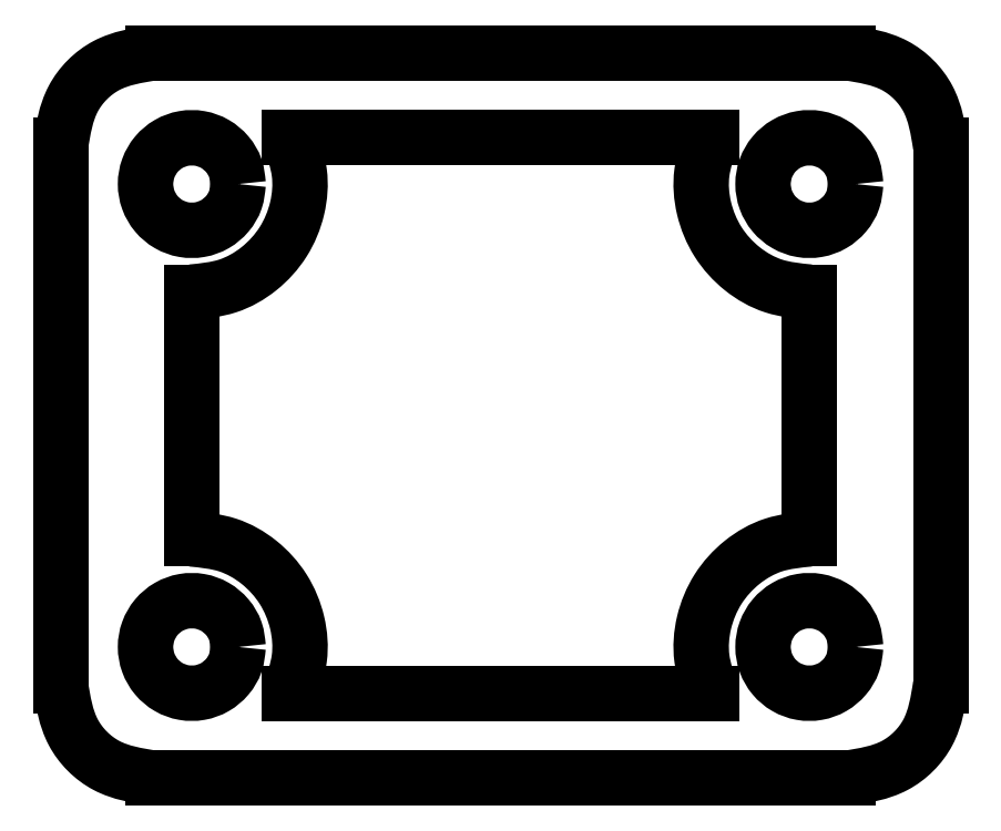
<metadata>
{"format":"dxf","ext":"dxf","renderer":"ezdxf+matplotlib","layout":"modelspace","background":"white","min_lineweight":24,"dpi":150}
</metadata>
<code>
0
SECTION
2
ENTITIES
0
LINE
8
0
10
23
20
-15
30
0
11
23
21
-15
31
0
0
SPLINE
8
0
70
0
71
3
72
25
73
21
74
19
40
0
40
0
40
0
40
0
40
1.047
40
2.079
40
3.126
40
4.173
40
5.204
40
6.251
40
7.298
40
8.33
40
9.377
40
10.42
40
11.46
40
12.5
40
13.55
40
14.58
40
15.63
40
16.68
40
17.71
40
18.75
40
18.75
40
18.75
40
18.75
10
23
20
-15
30
0
10
22.96
20
-14.65
30
0
10
22.89
20
-13.95
30
0
10
22.34
20
-13.03
30
0
10
21.53
20
-12.35
30
0
10
20.53
20
-11.99
30
0
10
19.47
20
-11.99
30
0
10
18.47
20
-12.35
30
0
10
17.65
20
-13.03
30
0
10
17.12
20
-13.95
30
0
10
16.94
20
-15
30
0
10
17.12
20
-16.05
30
0
10
17.65
20
-16.97
30
0
10
18.47
20
-17.65
30
0
10
19.47
20
-18.01
30
0
10
20.53
20
-18.01
30
0
10
21.53
20
-17.65
30
0
10
22.34
20
-16.97
30
0
10
22.89
20
-16.05
30
0
10
22.96
20
-15.35
30
0
10
23
20
-15
30
0
11
23
21
-15
31
0
11
22.82
21
-13.97
31
0
11
22.3
21
-13.08
31
0
11
21.5
21
-12.4
31
0
11
20.52
21
-12.04
31
0
11
19.48
21
-12.04
31
0
11
18.5
21
-12.4
31
0
11
17.7
21
-13.08
31
0
11
17.18
21
-13.97
31
0
11
17
21
-15
31
0
11
17.18
21
-16.03
31
0
11
17.7
21
-16.92
31
0
11
18.5
21
-17.6
31
0
11
19.48
21
-17.96
31
0
11
20.52
21
-17.96
31
0
11
21.5
21
-17.6
31
0
11
22.3
21
-16.92
31
0
11
22.82
21
-16.03
31
0
11
23
21
-15
31
0
0
LINE
8
0
10
-17
20
15
30
0
11
-17
21
15
31
0
0
SPLINE
8
0
70
0
71
3
72
25
73
21
74
19
40
0
40
0
40
0
40
0
40
1.047
40
2.079
40
3.126
40
4.173
40
5.204
40
6.251
40
7.298
40
8.33
40
9.377
40
10.42
40
11.46
40
12.5
40
13.55
40
14.58
40
15.63
40
16.68
40
17.71
40
18.75
40
18.75
40
18.75
40
18.75
10
-17
20
15
30
0
10
-17.04
20
15.35
30
0
10
-17.11
20
16.05
30
0
10
-17.66
20
16.97
30
0
10
-18.47
20
17.65
30
0
10
-19.47
20
18.01
30
0
10
-20.53
20
18.01
30
0
10
-21.53
20
17.65
30
0
10
-22.35
20
16.97
30
0
10
-22.88
20
16.05
30
0
10
-23.06
20
15
30
0
10
-22.88
20
13.95
30
0
10
-22.35
20
13.03
30
0
10
-21.53
20
12.35
30
0
10
-20.53
20
11.99
30
0
10
-19.47
20
11.99
30
0
10
-18.47
20
12.35
30
0
10
-17.66
20
13.03
30
0
10
-17.11
20
13.95
30
0
10
-17.04
20
14.65
30
0
10
-17
20
15
30
0
11
-17
21
15
31
0
11
-17.18
21
16.03
31
0
11
-17.7
21
16.92
31
0
11
-18.5
21
17.6
31
0
11
-19.48
21
17.96
31
0
11
-20.52
21
17.96
31
0
11
-21.5
21
17.6
31
0
11
-22.3
21
16.92
31
0
11
-22.82
21
16.03
31
0
11
-23
21
15
31
0
11
-22.82
21
13.97
31
0
11
-22.3
21
13.08
31
0
11
-21.5
21
12.4
31
0
11
-20.52
21
12.04
31
0
11
-19.48
21
12.04
31
0
11
-18.5
21
12.4
31
0
11
-17.7
21
13.08
31
0
11
-17.18
21
13.97
31
0
11
-17
21
15
31
0
0
LINE
8
0
10
-28.5
20
17.5
30
0
11
-28.5
21
-17.5
31
0
0
SPLINE
8
0
70
0
71
3
72
10
73
6
74
4
40
0
40
0
40
0
40
0
40
3.137
40
6.181
40
9.318
40
9.318
40
9.318
40
9.318
10
-22.5
20
23.5
30
0
10
-23.55
20
23.33
30
0
10
-25.62
20
23.01
30
0
10
-28.01
20
20.62
30
0
10
-28.33
20
18.55
30
0
10
-28.5
20
17.5
30
0
11
-22.5
21
23.5
31
0
11
-25.53
21
22.68
31
0
11
-27.68
21
20.53
31
0
11
-28.5
21
17.5
31
0
0
LINE
8
0
10
-22.5
20
-23.5
30
0
11
22.5
21
-23.5
31
0
0
SPLINE
8
0
70
0
71
3
72
10
73
6
74
4
40
0
40
0
40
0
40
0
40
3.137
40
6.181
40
9.318
40
9.318
40
9.318
40
9.318
10
-28.5
20
-17.5
30
0
10
-28.33
20
-18.55
30
0
10
-28.01
20
-20.62
30
0
10
-25.62
20
-23.01
30
0
10
-23.55
20
-23.33
30
0
10
-22.5
20
-23.5
30
0
11
-28.5
21
-17.5
31
0
11
-27.68
21
-20.53
31
0
11
-25.53
21
-22.68
31
0
11
-22.5
21
-23.5
31
0
0
LINE
8
0
10
28.5
20
-17.5
30
0
11
28.5
21
17.5
31
0
0
SPLINE
8
0
70
0
71
3
72
10
73
6
74
4
40
0
40
0
40
0
40
0
40
3.137
40
6.181
40
9.318
40
9.318
40
9.318
40
9.318
10
22.5
20
-23.5
30
0
10
23.55
20
-23.33
30
0
10
25.62
20
-23.01
30
0
10
28.01
20
-20.62
30
0
10
28.33
20
-18.55
30
0
10
28.5
20
-17.5
30
0
11
22.5
21
-23.5
31
0
11
25.53
21
-22.68
31
0
11
27.68
21
-20.53
31
0
11
28.5
21
-17.5
31
0
0
LINE
8
0
10
22.5
20
23.5
30
0
11
-22.5
21
23.5
31
0
0
SPLINE
8
0
70
0
71
3
72
10
73
6
74
4
40
0
40
0
40
0
40
0
40
3.137
40
6.181
40
9.318
40
9.318
40
9.318
40
9.318
10
28.5
20
17.5
30
0
10
28.33
20
18.55
30
0
10
28.01
20
20.62
30
0
10
25.62
20
23.01
30
0
10
23.55
20
23.33
30
0
10
22.5
20
23.5
30
0
11
28.5
21
17.5
31
0
11
27.68
21
20.53
31
0
11
25.53
21
22.68
31
0
11
22.5
21
23.5
31
0
0
LINE
8
0
10
23
20
15
30
0
11
23
21
15
31
0
0
SPLINE
8
0
70
0
71
3
72
25
73
21
74
19
40
0
40
0
40
0
40
0
40
1.047
40
2.079
40
3.126
40
4.173
40
5.204
40
6.251
40
7.298
40
8.33
40
9.377
40
10.42
40
11.46
40
12.5
40
13.55
40
14.58
40
15.63
40
16.68
40
17.71
40
18.75
40
18.75
40
18.75
40
18.75
10
23
20
15
30
0
10
22.96
20
15.35
30
0
10
22.89
20
16.05
30
0
10
22.34
20
16.97
30
0
10
21.53
20
17.65
30
0
10
20.53
20
18.01
30
0
10
19.47
20
18.01
30
0
10
18.47
20
17.65
30
0
10
17.65
20
16.97
30
0
10
17.12
20
16.05
30
0
10
16.94
20
15
30
0
10
17.12
20
13.95
30
0
10
17.65
20
13.03
30
0
10
18.47
20
12.35
30
0
10
19.47
20
11.99
30
0
10
20.53
20
11.99
30
0
10
21.53
20
12.35
30
0
10
22.34
20
13.03
30
0
10
22.89
20
13.95
30
0
10
22.96
20
14.65
30
0
10
23
20
15
30
0
11
23
21
15
31
0
11
22.82
21
16.03
31
0
11
22.3
21
16.92
31
0
11
21.5
21
17.6
31
0
11
20.52
21
17.96
31
0
11
19.48
21
17.96
31
0
11
18.5
21
17.6
31
0
11
17.7
21
16.92
31
0
11
17.18
21
16.03
31
0
11
17
21
15
31
0
11
17.18
21
13.97
31
0
11
17.7
21
13.08
31
0
11
18.5
21
12.4
31
0
11
19.48
21
12.04
31
0
11
20.52
21
12.04
31
0
11
21.5
21
12.4
31
0
11
22.3
21
13.08
31
0
11
22.82
21
13.97
31
0
11
23
21
15
31
0
0
LINE
8
0
10
-17
20
-15
30
0
11
-17
21
-15
31
0
0
LINE
8
0
10
-20
20
8
30
0
11
-20
21
-8
31
0
0
SPLINE
8
0
70
0
71
3
72
25
73
21
74
19
40
0
40
0
40
0
40
0
40
1.047
40
2.079
40
3.126
40
4.173
40
5.204
40
6.251
40
7.298
40
8.33
40
9.377
40
10.42
40
11.46
40
12.5
40
13.55
40
14.58
40
15.63
40
16.68
40
17.71
40
18.75
40
18.75
40
18.75
40
18.75
10
-17
20
-15
30
0
10
-17.04
20
-14.65
30
0
10
-17.11
20
-13.95
30
0
10
-17.66
20
-13.03
30
0
10
-18.47
20
-12.35
30
0
10
-19.47
20
-11.99
30
0
10
-20.53
20
-11.99
30
0
10
-21.53
20
-12.35
30
0
10
-22.35
20
-13.03
30
0
10
-22.88
20
-13.95
30
0
10
-23.06
20
-15
30
0
10
-22.88
20
-16.05
30
0
10
-22.35
20
-16.97
30
0
10
-21.53
20
-17.65
30
0
10
-20.53
20
-18.01
30
0
10
-19.47
20
-18.01
30
0
10
-18.47
20
-17.65
30
0
10
-17.66
20
-16.97
30
0
10
-17.11
20
-16.05
30
0
10
-17.04
20
-15.35
30
0
10
-17
20
-15
30
0
11
-17
21
-15
31
0
11
-17.18
21
-13.97
31
0
11
-17.7
21
-13.08
31
0
11
-18.5
21
-12.4
31
0
11
-19.48
21
-12.04
31
0
11
-20.52
21
-12.04
31
0
11
-21.5
21
-12.4
31
0
11
-22.3
21
-13.08
31
0
11
-22.82
21
-13.97
31
0
11
-23
21
-15
31
0
11
-22.82
21
-16.03
31
0
11
-22.3
21
-16.92
31
0
11
-21.5
21
-17.6
31
0
11
-20.52
21
-17.96
31
0
11
-19.48
21
-17.96
31
0
11
-18.5
21
-17.6
31
0
11
-17.7
21
-16.92
31
0
11
-17.18
21
-16.03
31
0
11
-17
21
-15
31
0
0
LINE
8
0
10
13.68
20
18
30
0
11
-13.68
21
18
31
0
0
SPLINE
8
0
70
0
71
3
72
13
73
9
74
7
40
0
40
0
40
0
40
0
40
2.349
40
4.666
40
7.015
40
9.364
40
11.68
40
14.03
40
14.03
40
14.03
40
14.03
10
-20
20
8
30
0
10
-19.21
20
8.077
30
0
10
-17.65
20
8.231
30
0
10
-15.57
20
9.424
30
0
10
-13.97
20
11.19
30
0
10
-13.06
20
13.38
30
0
10
-12.88
20
15.78
30
0
10
-13.41
20
17.26
30
0
10
-13.68
20
18
30
0
11
-20
21
8
31
0
11
-17.68
21
8.394
31
0
11
-15.65
21
9.512
31
0
11
-14.08
21
11.26
31
0
11
-13.18
21
13.43
31
0
11
-13.04
21
15.74
31
0
11
-13.68
21
18
31
0
0
LINE
8
0
10
20
20
-8
30
0
11
20
21
8
31
0
0
SPLINE
8
0
70
0
71
3
72
13
73
9
74
7
40
0
40
0
40
0
40
0
40
2.349
40
4.666
40
7.015
40
9.364
40
11.68
40
14.03
40
14.03
40
14.03
40
14.03
10
13.68
20
18
30
0
10
13.41
20
17.26
30
0
10
12.88
20
15.78
30
0
10
13.06
20
13.38
30
0
10
13.97
20
11.19
30
0
10
15.57
20
9.424
30
0
10
17.65
20
8.231
30
0
10
19.21
20
8.077
30
0
10
20
20
8
30
0
11
13.68
21
18
31
0
11
13.04
21
15.74
31
0
11
13.18
21
13.43
31
0
11
14.08
21
11.26
31
0
11
15.65
21
9.512
31
0
11
17.68
21
8.394
31
0
11
20
21
8
31
0
0
LINE
8
0
10
-13.68
20
-18
30
0
11
13.68
21
-18
31
0
0
SPLINE
8
0
70
0
71
3
72
13
73
9
74
7
40
0
40
0
40
0
40
0
40
2.349
40
4.666
40
7.015
40
9.364
40
11.68
40
14.03
40
14.03
40
14.03
40
14.03
10
20
20
-8
30
0
10
19.21
20
-8.077
30
0
10
17.65
20
-8.231
30
0
10
15.57
20
-9.424
30
0
10
13.97
20
-11.19
30
0
10
13.06
20
-13.38
30
0
10
12.88
20
-15.78
30
0
10
13.41
20
-17.26
30
0
10
13.68
20
-18
30
0
11
20
21
-8
31
0
11
17.68
21
-8.394
31
0
11
15.65
21
-9.512
31
0
11
14.08
21
-11.26
31
0
11
13.18
21
-13.43
31
0
11
13.04
21
-15.74
31
0
11
13.68
21
-18
31
0
0
SPLINE
8
0
70
0
71
3
72
13
73
9
74
7
40
0
40
0
40
0
40
0
40
2.349
40
4.666
40
7.015
40
9.364
40
11.68
40
14.03
40
14.03
40
14.03
40
14.03
10
-13.68
20
-18
30
0
10
-13.41
20
-17.26
30
0
10
-12.88
20
-15.78
30
0
10
-13.06
20
-13.38
30
0
10
-13.97
20
-11.19
30
0
10
-15.57
20
-9.424
30
0
10
-17.65
20
-8.231
30
0
10
-19.21
20
-8.077
30
0
10
-20
20
-8
30
0
11
-13.68
21
-18
31
0
11
-13.04
21
-15.74
31
0
11
-13.18
21
-13.43
31
0
11
-14.08
21
-11.26
31
0
11
-15.65
21
-9.512
31
0
11
-17.68
21
-8.394
31
0
11
-20
21
-8
31
0
0
ENDSEC
0
EOF

</code>
